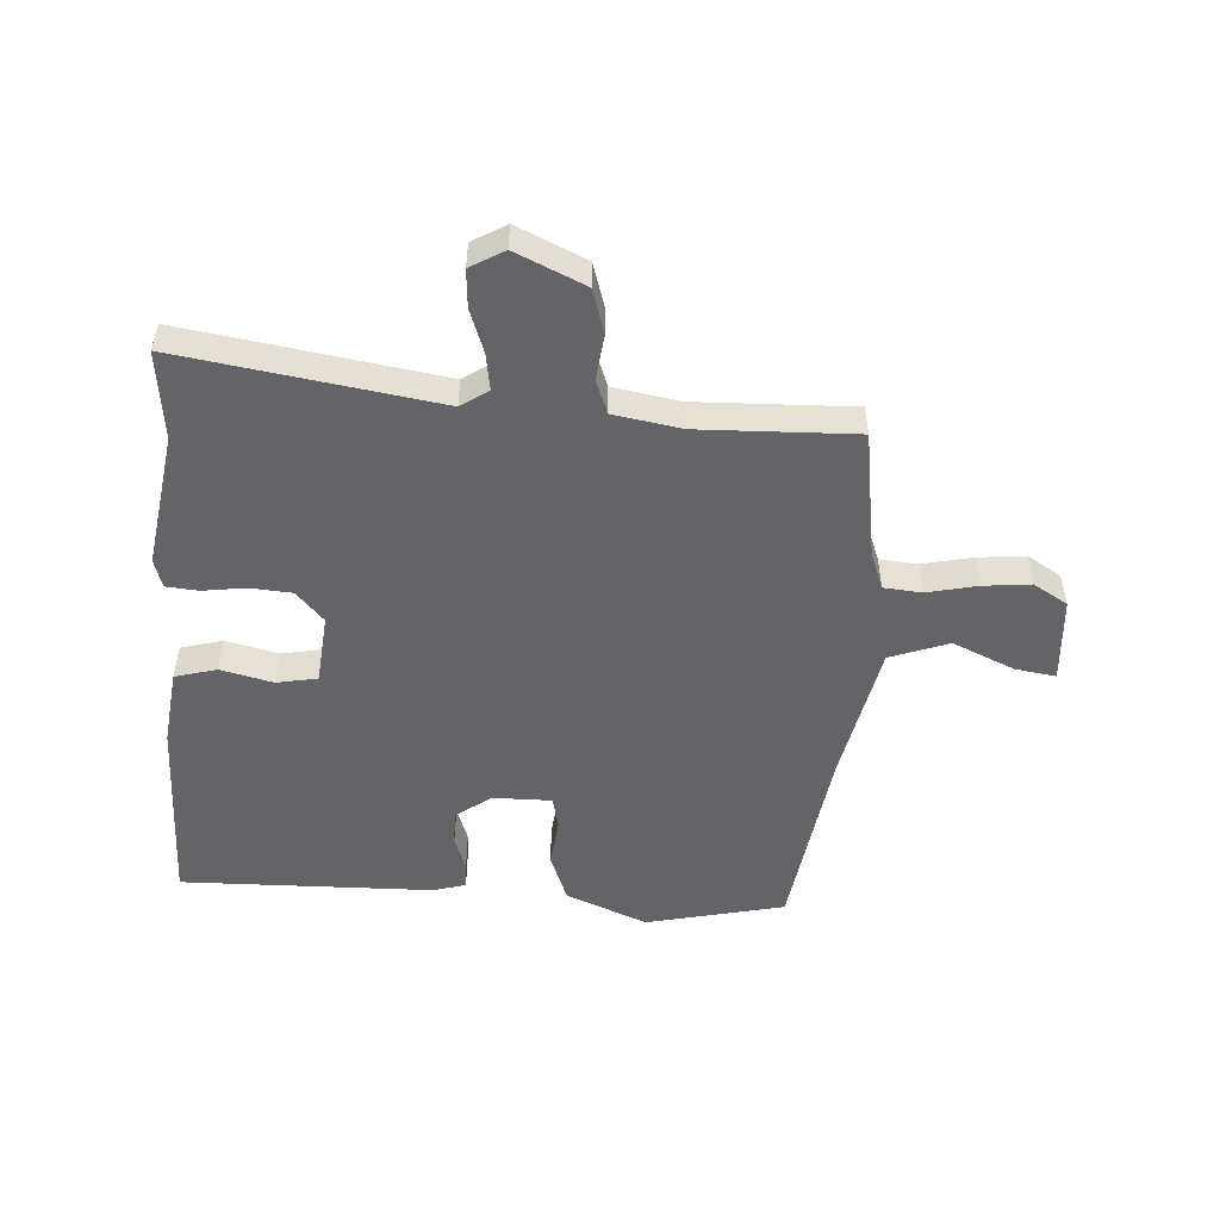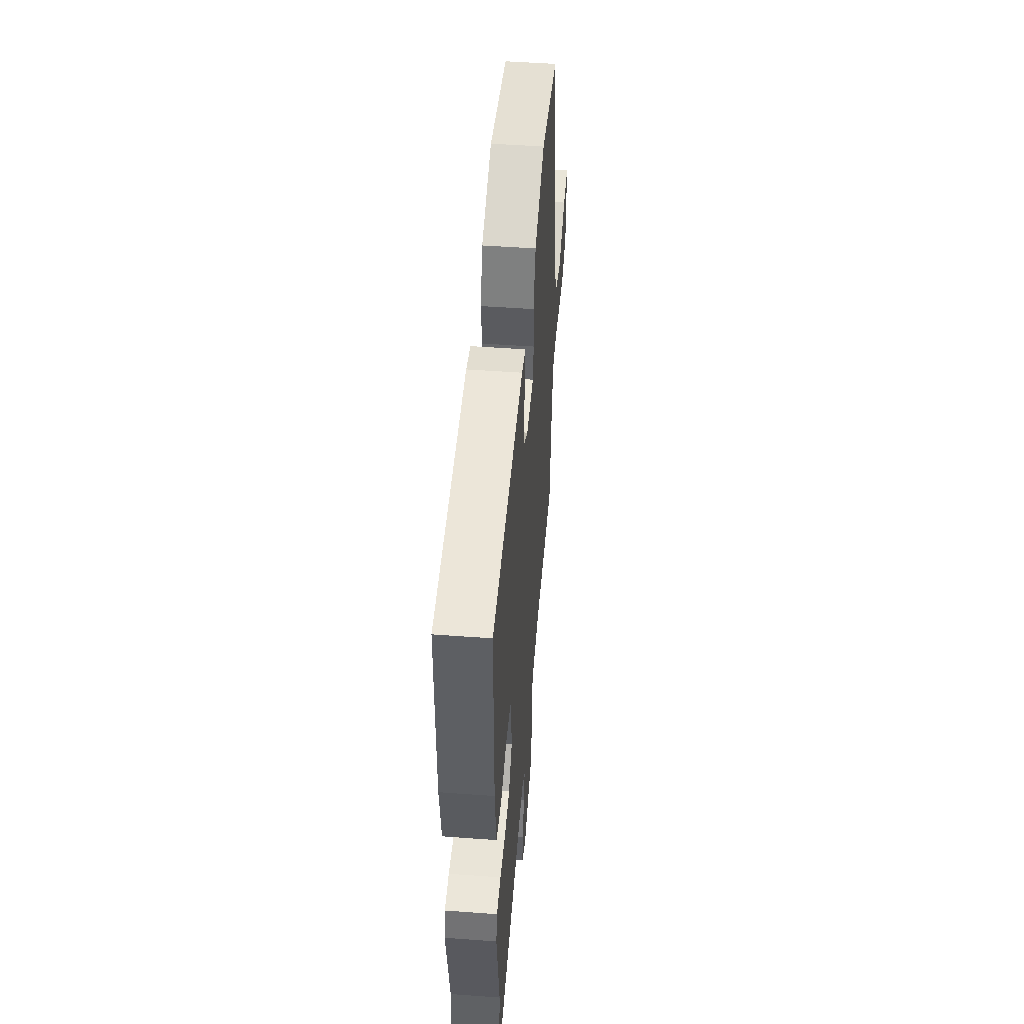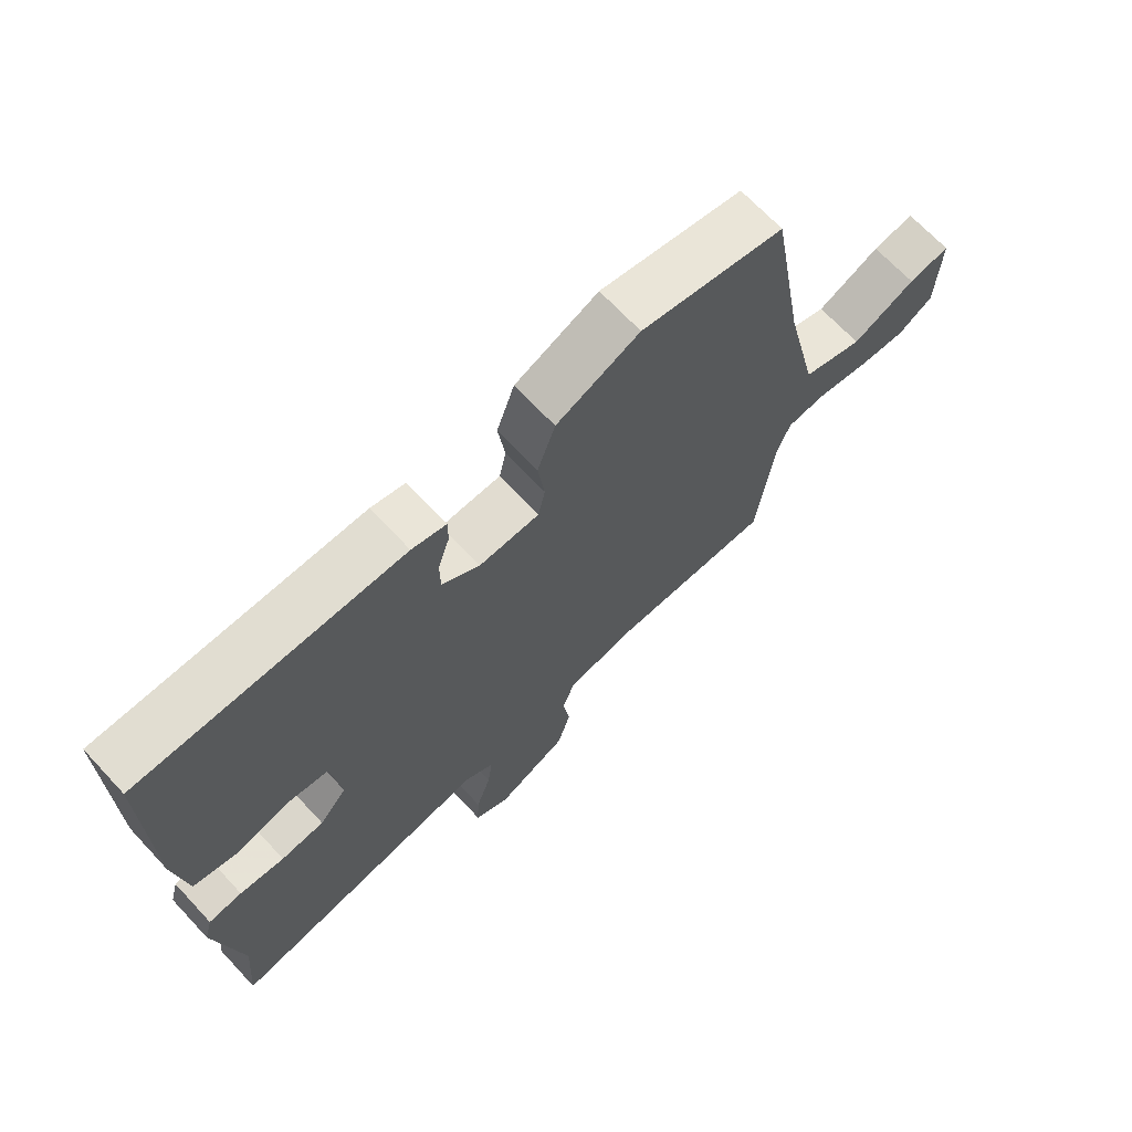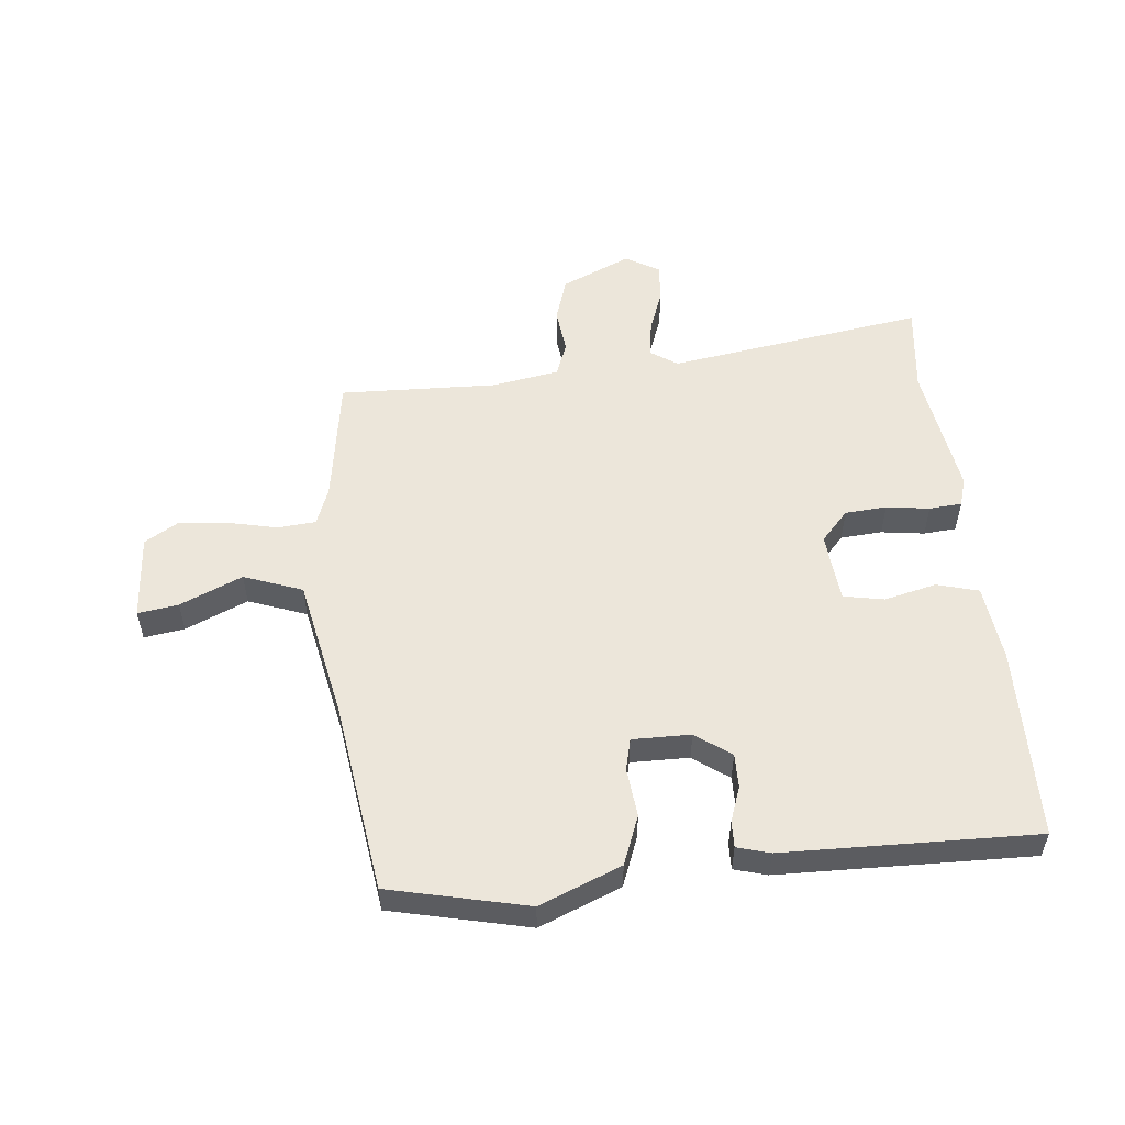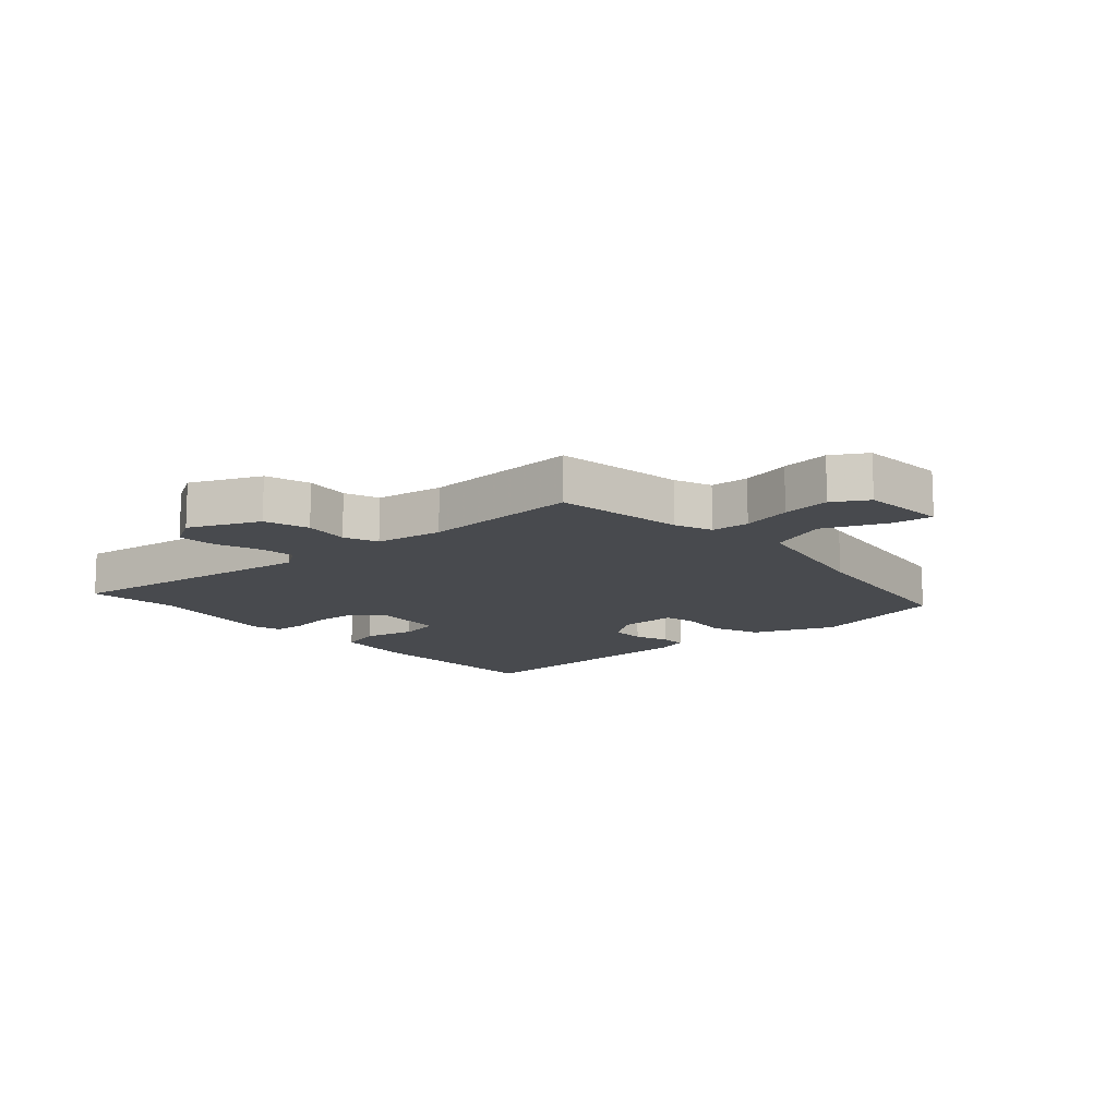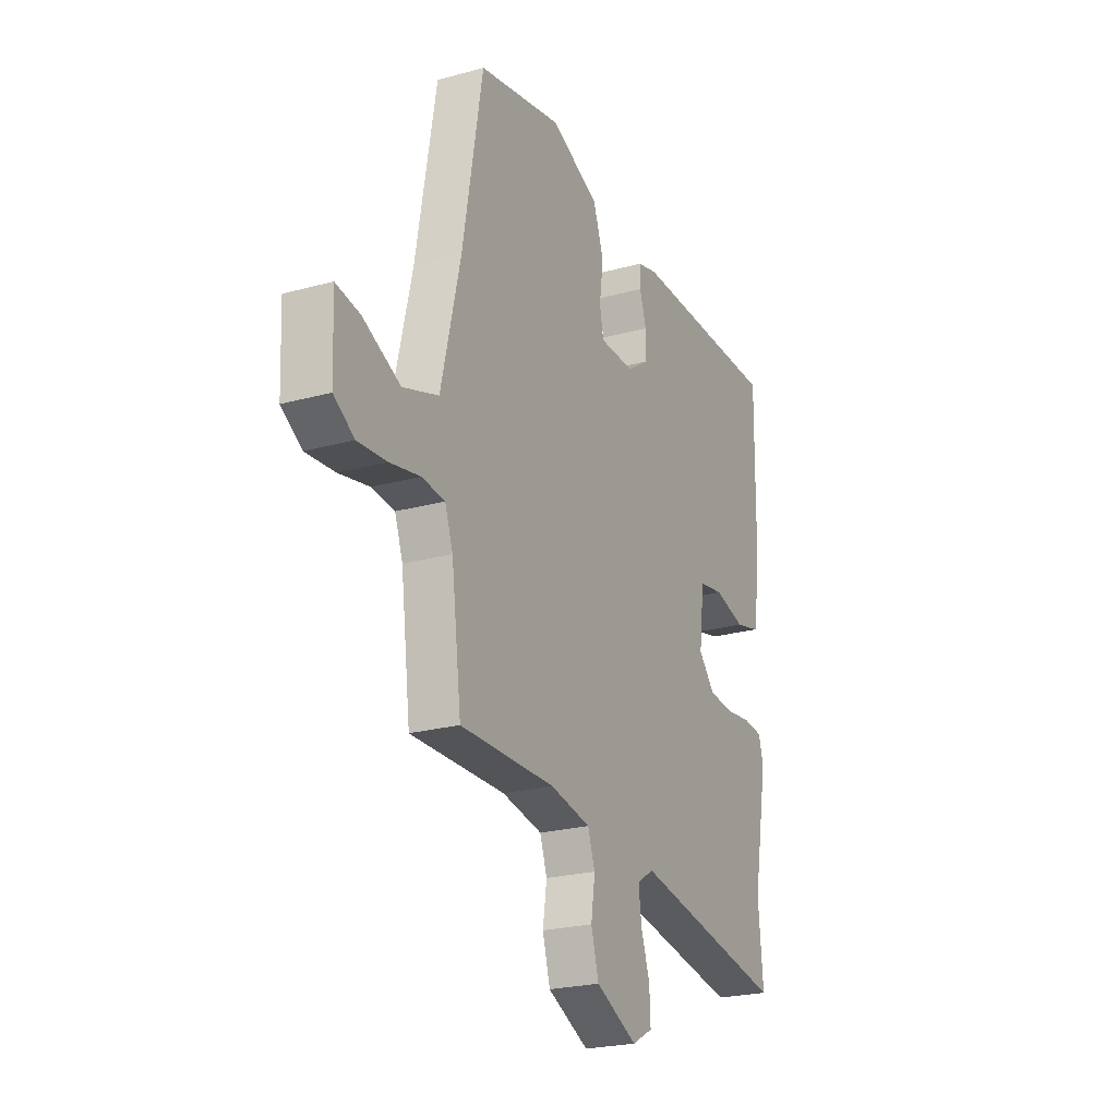
<metadata>
{"format":"obj","ext":"obj","renderer":"f3d","projection":"perspective","resolution":1024,"background":"white","views":[{"elev":-51.2,"azim":177.8,"up":"+Y"},{"elev":49.0,"azim":94.7,"up":"+Z"},{"elev":68.3,"azim":137.0,"up":"+Z"},{"elev":54.3,"azim":-4.1,"up":"+Y"},{"elev":-13.1,"azim":-136.4,"up":"+Y"},{"elev":-23.2,"azim":-64.9,"up":"+Z"}]}
</metadata>
<code>
v 0.543 0.07 0.473
v 0.539 0.07 0.152
v 0.52 0.07 0.025
v 0.45 0.07 0.008
v 0.364 0.07 0.031
v 0.296 0.07 0.02
v 0.282 0.07 -0.096
v 0.326 0.07 -0.147
v 0.395 0.07 -0.154
v 0.467 0.07 -0.146
v 0.521 0.07 -0.152
v 0.534 0.07 -0.2
v 0.493 0.07 -0.421
v 0.506 0.07 -0.569
v 0.081 0.07 -0.492
v 0.035 0.07 -0.521
v 0.043 0.07 -0.582
v 0.067 0.07 -0.654
v 0.07 0.07 -0.717
v 0.013 0.07 -0.748
v -0.101 0.07 -0.693
v -0.122 0.07 -0.619
v -0.111 0.07 -0.545
v -0.131 0.07 -0.488
v -0.242 0.07 -0.466
v -0.503 0.07 -0.467
v -0.53 0.07 -0.253
v -0.552 0.07 -0.191
v -0.615 0.07 -0.184
v -0.698 0.07 -0.2
v -0.778 0.07 -0.206
v -0.834 0.07 -0.17
v -0.84 0.07 -0.028
v -0.773 0.07 -0.04
v -0.671 0.07 -0.088
v -0.573 0.07 -0.055
v -0.519 0.07 0.176
v -0.464 0.07 0.493
v -0.233 0.07 0.539
v -0.099 0.07 0.48
v -0.07 0.07 0.398
v -0.081 0.07 0.317
v -0.07 0.07 0.264
v 0.027 0.07 0.262
v 0.087 0.07 0.303
v 0.088 0.07 0.36
v 0.069 0.07 0.418
v 0.069 0.07 0.462
v 0.124 0.07 0.476
v 0.543 0 0.473
v 0.539 0 0.152
v 0.52 0 0.025
v 0.45 0 0.008
v 0.364 0 0.031
v 0.296 0 0.02
v 0.282 0 -0.096
v 0.326 0 -0.147
v 0.395 0 -0.154
v 0.467 0 -0.146
v 0.521 0 -0.152
v 0.534 0 -0.2
v 0.493 0 -0.421
v 0.506 0 -0.569
v 0.081 0 -0.492
v 0.035 0 -0.521
v 0.043 0 -0.582
v 0.067 0 -0.654
v 0.07 0 -0.717
v 0.013 0 -0.748
v -0.101 0 -0.693
v -0.122 0 -0.619
v -0.111 0 -0.545
v -0.131 0 -0.488
v -0.242 0 -0.466
v -0.503 0 -0.467
v -0.53 0 -0.253
v -0.552 0 -0.191
v -0.615 0 -0.184
v -0.698 0 -0.2
v -0.778 0 -0.206
v -0.834 0 -0.17
v -0.84 0 -0.028
v -0.773 0 -0.04
v -0.671 0 -0.088
v -0.573 0 -0.055
v -0.519 0 0.176
v -0.464 0 0.493
v -0.233 0 0.539
v -0.099 0 0.48
v -0.07 0 0.398
v -0.081 0 0.317
v -0.07 0 0.264
v 0.027 0 0.262
v 0.087 0 0.303
v 0.088 0 0.36
v 0.069 0 0.418
v 0.069 0 0.462
v 0.124 0 0.476
f 46 47 48 49
f 45 46 49 1
f 44 45 1 2
f 43 44 2 3
f 39 40 41 42
f 37 38 39 42
f 36 37 42 43
f 32 33 34 35
f 32 35 36
f 29 30 31 32
f 29 32 36
f 28 29 36 43
f 25 26 27
f 24 25 27 28
f 20 21 22 23
f 20 23 24
f 17 18 19 20
f 16 17 20 24
f 15 16 24 28
f 13 14 15 28
f 9 10 11 12
f 8 9 12 13
f 7 8 13 28
f 43 3 4 5
f 43 5 6
f 6 7 28 43
f 98 97 96 95
f 50 98 95 94
f 51 50 94 93
f 52 51 93 92
f 91 90 89 88
f 91 88 87 86
f 92 91 86 85
f 84 83 82 81
f 85 84 81
f 81 80 79 78
f 85 81 78
f 92 85 78 77
f 76 75 74
f 77 76 74 73
f 72 71 70 69
f 73 72 69
f 69 68 67 66
f 73 69 66 65
f 77 73 65 64
f 77 64 63 62
f 61 60 59 58
f 62 61 58 57
f 77 62 57 56
f 54 53 52 92
f 55 54 92
f 92 77 56 55
f 1 50 51 2
f 2 51 52 3
f 3 52 53 4
f 4 53 54 5
f 5 54 55 6
f 6 55 56 7
f 7 56 57 8
f 8 57 58 9
f 9 58 59 10
f 10 59 60 11
f 11 60 61 12
f 12 61 62 13
f 13 62 63 14
f 14 63 64 15
f 15 64 65 16
f 16 65 66 17
f 17 66 67 18
f 18 67 68 19
f 19 68 69 20
f 20 69 70 21
f 21 70 71 22
f 22 71 72 23
f 23 72 73 24
f 24 73 74 25
f 25 74 75 26
f 26 75 76 27
f 27 76 77 28
f 28 77 78 29
f 29 78 79 30
f 30 79 80 31
f 31 80 81 32
f 32 81 82 33
f 33 82 83 34
f 34 83 84 35
f 35 84 85 36
f 36 85 86 37
f 37 86 87 38
f 38 87 88 39
f 39 88 89 40
f 40 89 90 41
f 41 90 91 42
f 42 91 92 43
f 43 92 93 44
f 44 93 94 45
f 45 94 95 46
f 46 95 96 47
f 47 96 97 48
f 48 97 98 49
f 49 98 50 1

</code>
